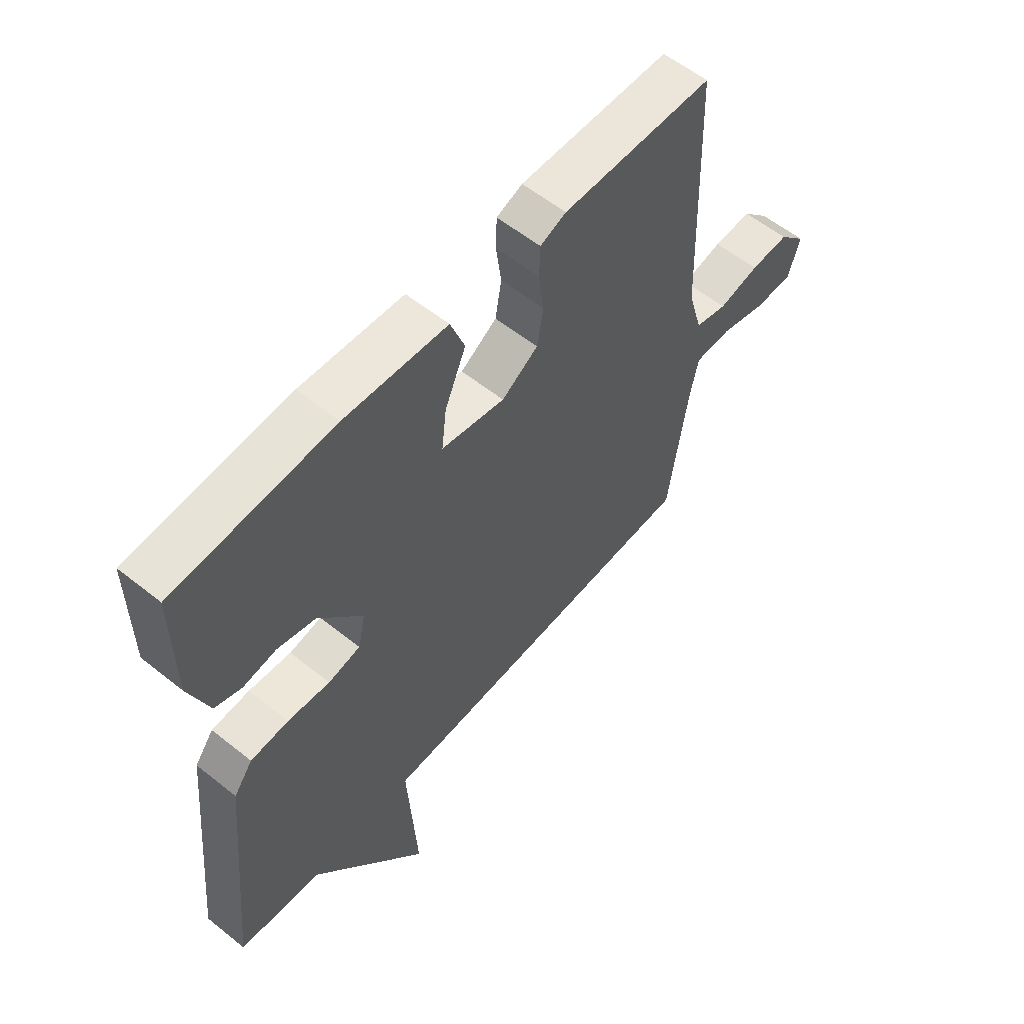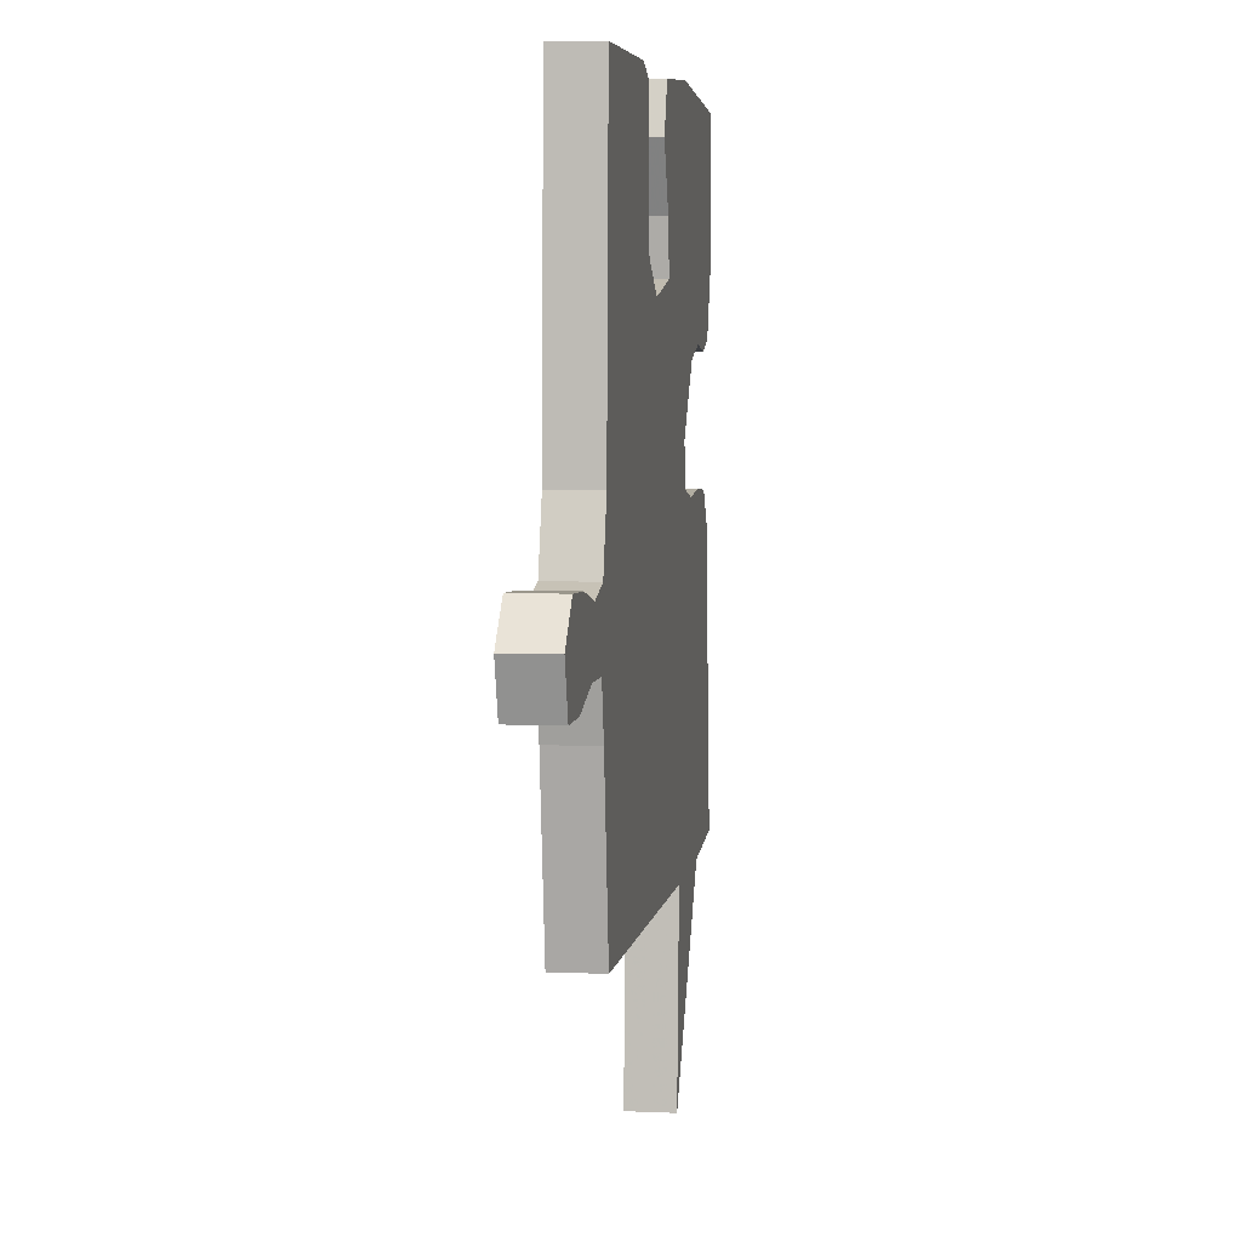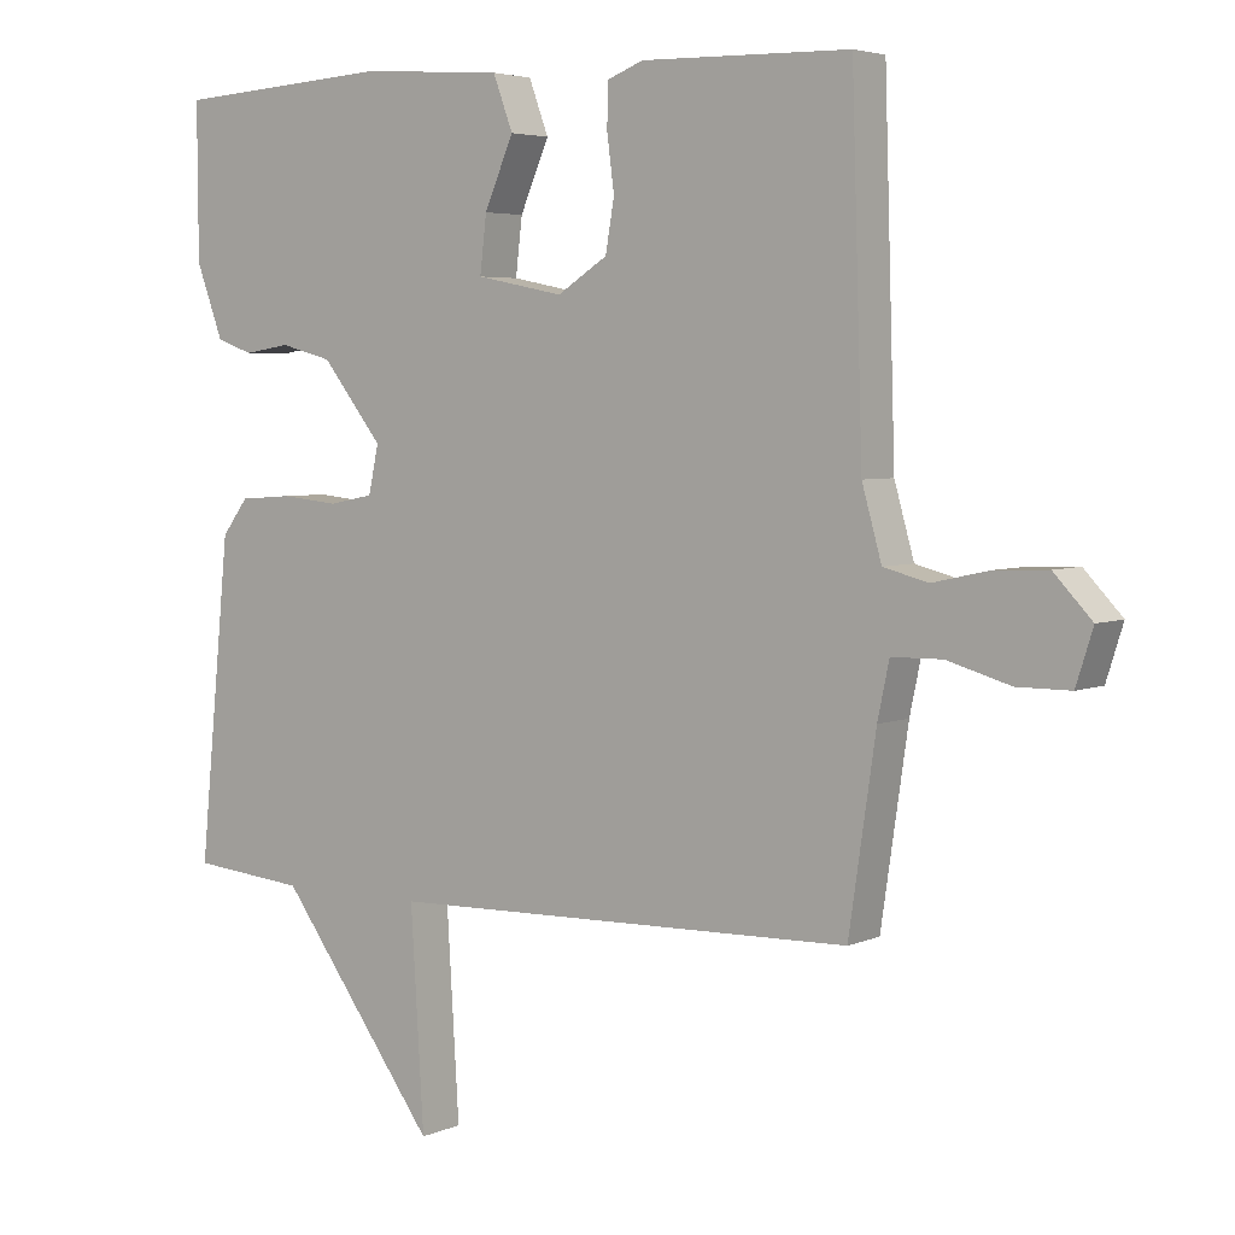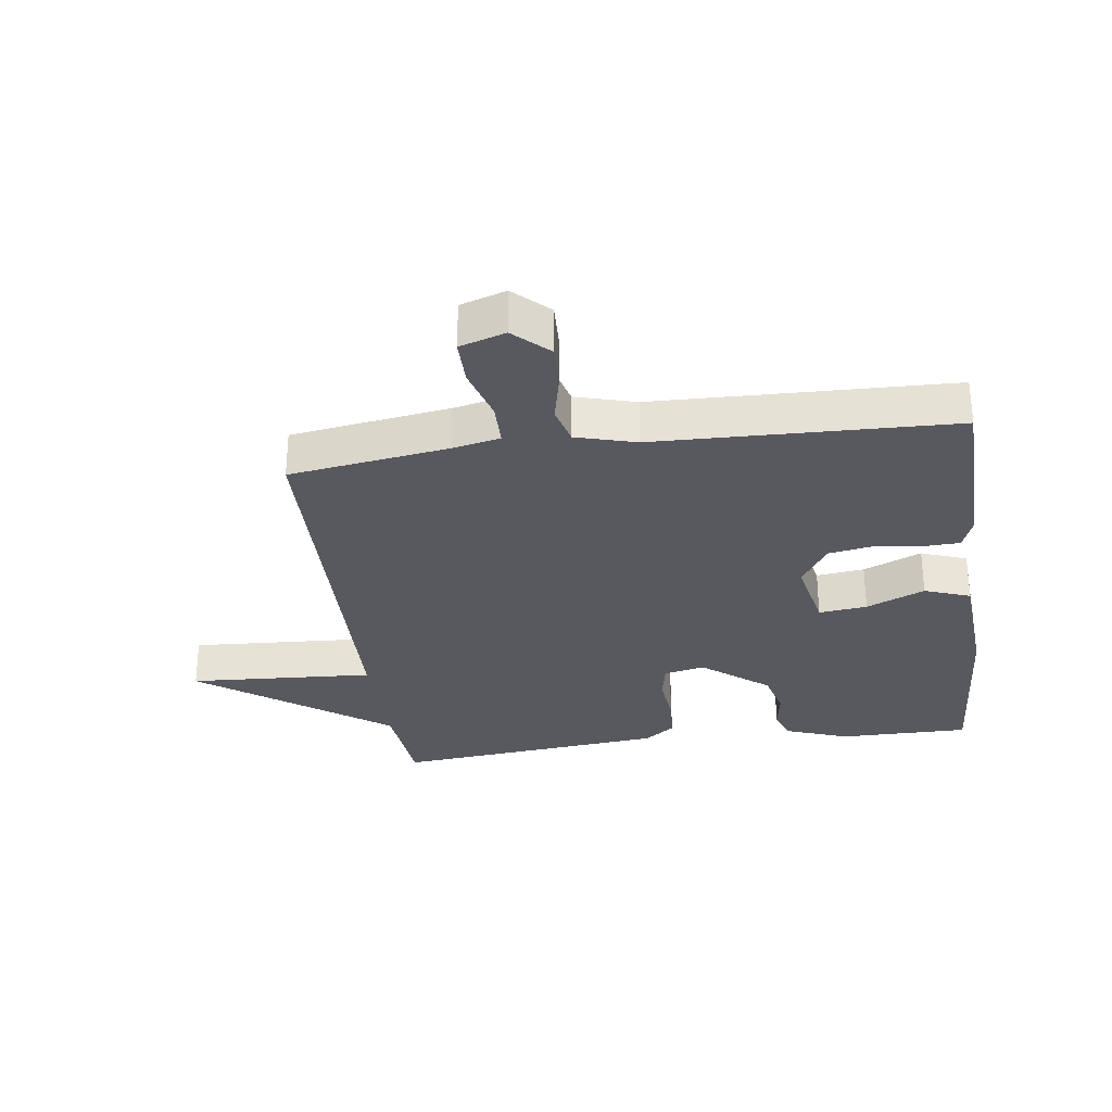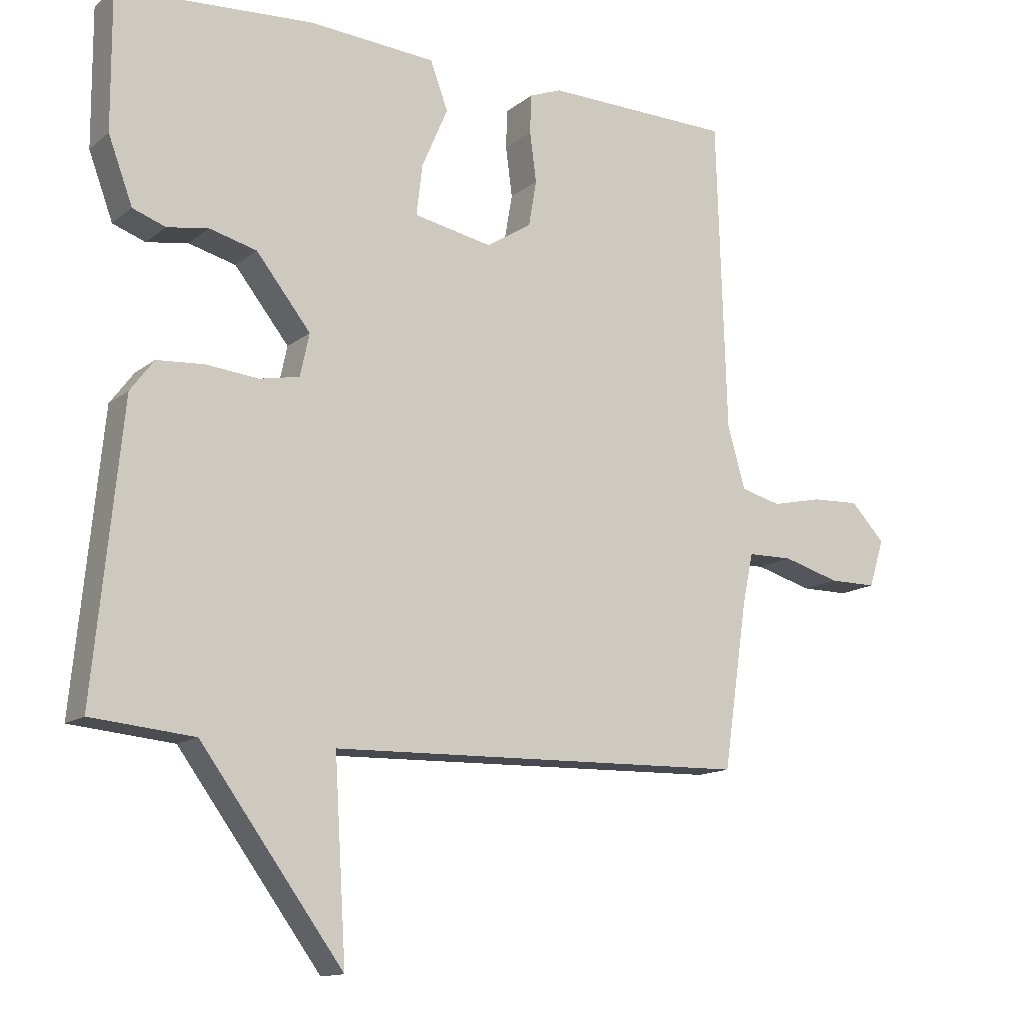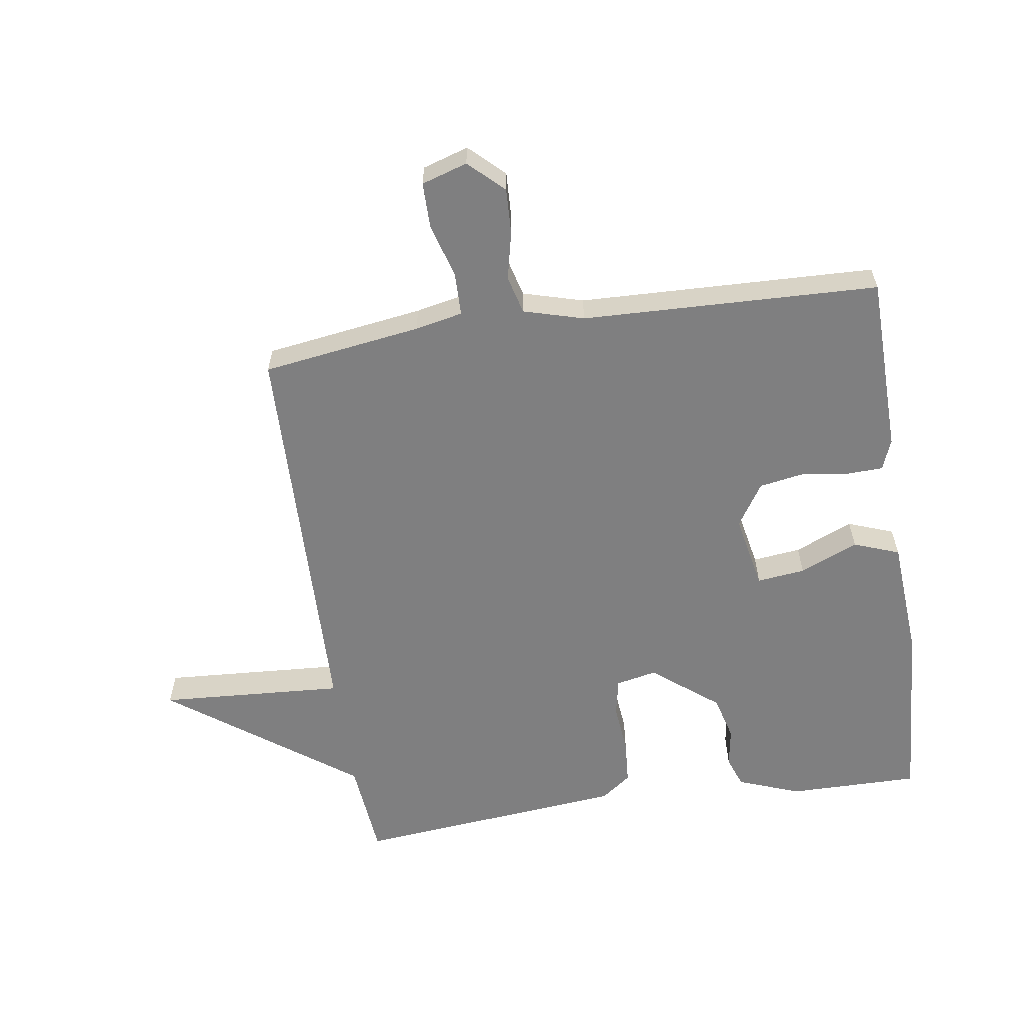
<metadata>
{"format":"obj","ext":"obj","renderer":"f3d","projection":"perspective","resolution":1024,"background":"white","views":[{"elev":57.9,"azim":129.7,"up":"+Z"},{"elev":5.1,"azim":-82.1,"up":"+Z"},{"elev":4.4,"azim":-143.7,"up":"+Z"},{"elev":-30.4,"azim":-82.1,"up":"+Y"},{"elev":-13.4,"azim":149.1,"up":"+Z"},{"elev":-59.7,"azim":-81.5,"up":"+Y"}]}
</metadata>
<code>
v 0.5 0.07 -0.5
v 0.343 0.07 -0.515
v 0.125 0.07 -0.812
v 0.143 0.07 -0.515
v -0.5 0.07 -0.5
v -0.537 0.07 -0.246
v -0.553 0.07 -0.17
v -0.622 0.07 -0.169
v -0.709 0.07 -0.194
v -0.782 0.07 -0.194
v -0.805 0.07 -0.121
v -0.753 0.07 -0.066
v -0.68 0.07 -0.069
v -0.603 0.07 -0.086
v -0.542 0.07 -0.07
v -0.515 0.07 0.026
v -0.5 0.07 0.5
v -0.214 0.07 0.506
v -0.165 0.07 0.487
v -0.163 0.07 0.428
v -0.173 0.07 0.352
v -0.161 0.07 0.282
v -0.092 0.07 0.238
v 0.028 0.07 0.262
v 0.019 0.07 0.339
v -0.021 0.07 0.432
v 0.006 0.07 0.505
v 0.2 0.07 0.519
v 0.5 0.07 0.5
v 0.499 0.07 0.29
v 0.462 0.07 0.19
v 0.412 0.07 0.172
v 0.349 0.07 0.182
v 0.277 0.07 0.163
v 0.194 0.07 0.058
v 0.208 0.07 -0.007
v 0.269 0.07 -0.019
v 0.349 0.07 -0.011
v 0.421 0.07 -0.016
v 0.457 0.07 -0.064
v 0.5 0 -0.5
v 0.343 0 -0.515
v 0.125 0 -0.812
v 0.143 0 -0.515
v -0.5 0 -0.5
v -0.537 0 -0.246
v -0.553 0 -0.17
v -0.622 0 -0.169
v -0.709 0 -0.194
v -0.782 0 -0.194
v -0.805 0 -0.121
v -0.753 0 -0.066
v -0.68 0 -0.069
v -0.603 0 -0.086
v -0.542 0 -0.07
v -0.515 0 0.026
v -0.5 0 0.5
v -0.214 0 0.506
v -0.165 0 0.487
v -0.163 0 0.428
v -0.173 0 0.352
v -0.161 0 0.282
v -0.092 0 0.238
v 0.028 0 0.262
v 0.019 0 0.339
v -0.021 0 0.432
v 0.006 0 0.505
v 0.2 0 0.519
v 0.5 0 0.5
v 0.499 0 0.29
v 0.462 0 0.19
v 0.412 0 0.172
v 0.349 0 0.182
v 0.277 0 0.163
v 0.194 0 0.058
v 0.208 0 -0.007
v 0.269 0 -0.019
v 0.349 0 -0.011
v 0.421 0 -0.016
v 0.457 0 -0.064
f 40 1 2
f 39 40 2
f 38 39 2
f 37 38 2
f 2 3 4
f 37 2 4
f 36 37 4
f 4 5 6
f 36 4 6
f 35 36 6
f 34 35 6 7
f 31 32 33
f 30 31 33
f 29 30 33
f 28 29 33
f 27 28 33
f 26 27 33
f 25 26 33
f 24 25 33 34
f 34 7 8
f 24 34 8
f 23 24 8
f 19 20 21
f 18 19 21
f 17 18 21
f 16 17 21
f 15 16 21 22
f 12 13 14
f 11 12 14
f 10 11 14
f 9 10 14
f 8 9 14
f 8 14 15
f 8 15 22 23
f 42 41 80
f 42 80 79
f 42 79 78
f 42 78 77
f 44 43 42
f 44 42 77
f 44 77 76
f 46 45 44
f 46 44 76
f 46 76 75
f 47 46 75 74
f 73 72 71
f 73 71 70
f 73 70 69
f 73 69 68
f 73 68 67
f 73 67 66
f 73 66 65
f 74 73 65 64
f 48 47 74
f 48 74 64
f 48 64 63
f 61 60 59
f 61 59 58
f 61 58 57
f 61 57 56
f 62 61 56 55
f 54 53 52
f 54 52 51
f 54 51 50
f 54 50 49
f 54 49 48
f 55 54 48
f 63 62 55 48
f 1 41 42 2
f 2 42 43 3
f 3 43 44 4
f 4 44 45 5
f 5 45 46 6
f 6 46 47 7
f 7 47 48 8
f 8 48 49 9
f 9 49 50 10
f 10 50 51 11
f 11 51 52 12
f 12 52 53 13
f 13 53 54 14
f 14 54 55 15
f 15 55 56 16
f 16 56 57 17
f 17 57 58 18
f 18 58 59 19
f 19 59 60 20
f 20 60 61 21
f 21 61 62 22
f 22 62 63 23
f 23 63 64 24
f 24 64 65 25
f 25 65 66 26
f 26 66 67 27
f 27 67 68 28
f 28 68 69 29
f 29 69 70 30
f 30 70 71 31
f 31 71 72 32
f 32 72 73 33
f 33 73 74 34
f 34 74 75 35
f 35 75 76 36
f 36 76 77 37
f 37 77 78 38
f 38 78 79 39
f 39 79 80 40
f 40 80 41 1

</code>
